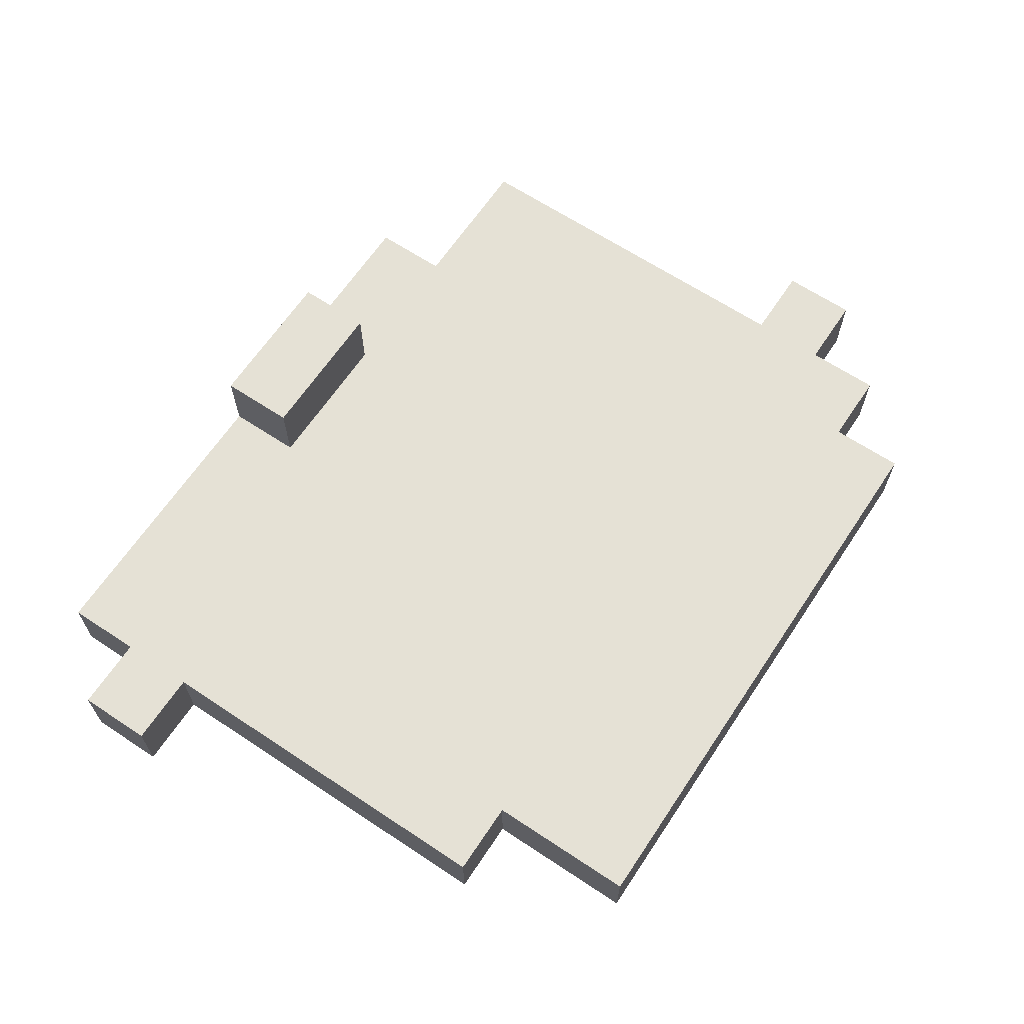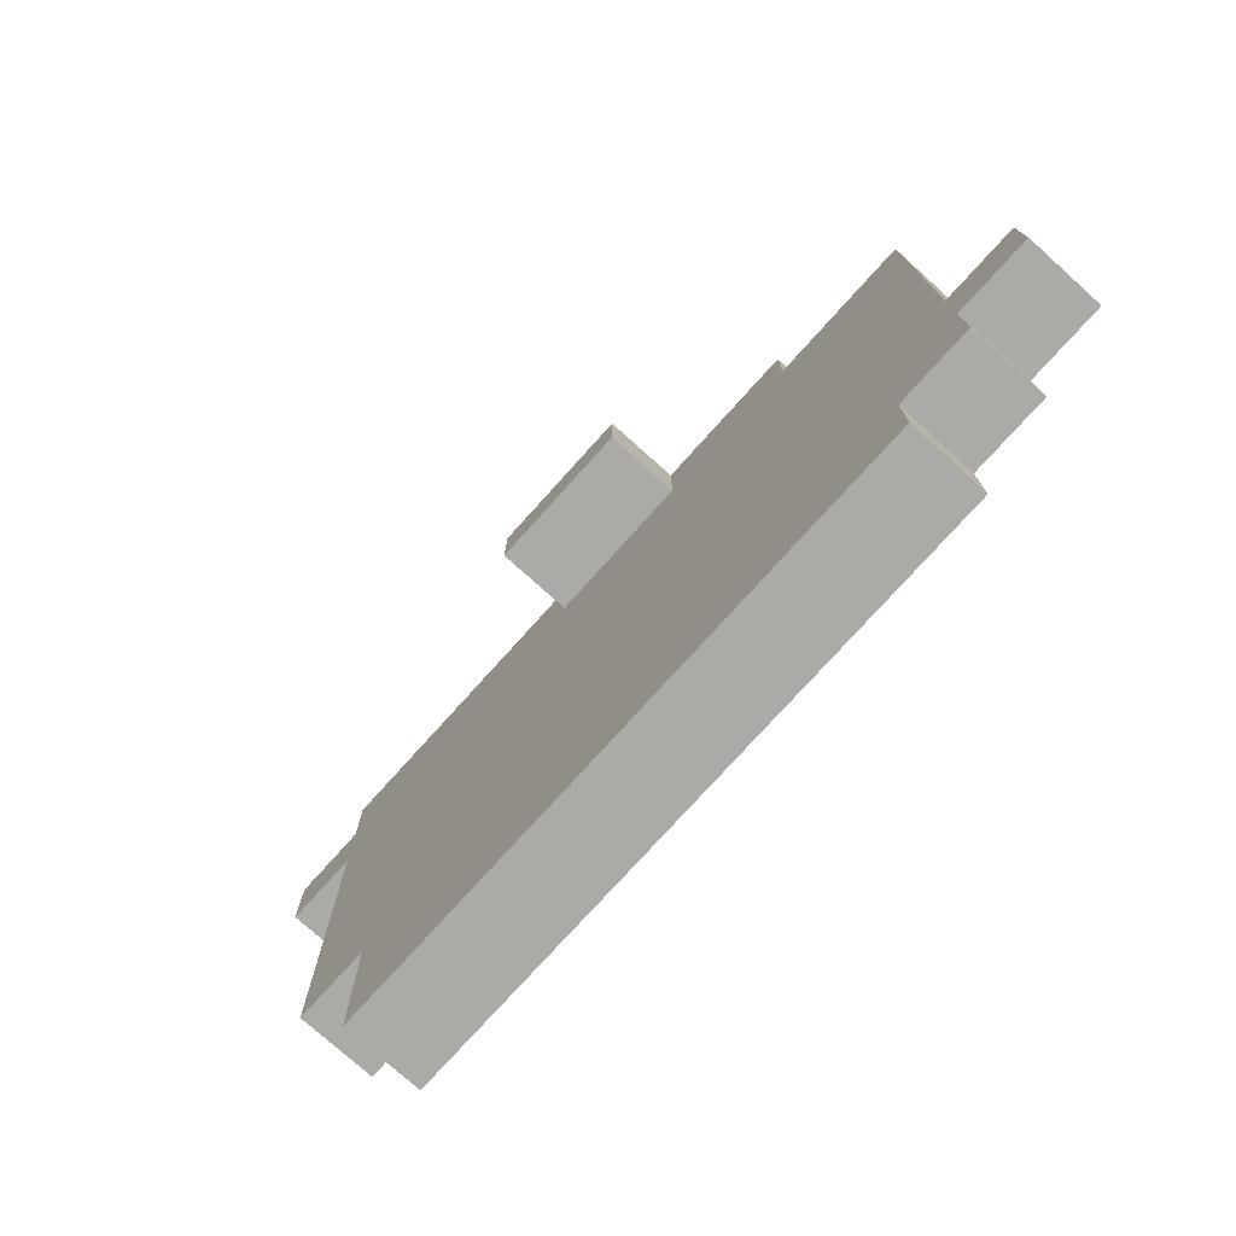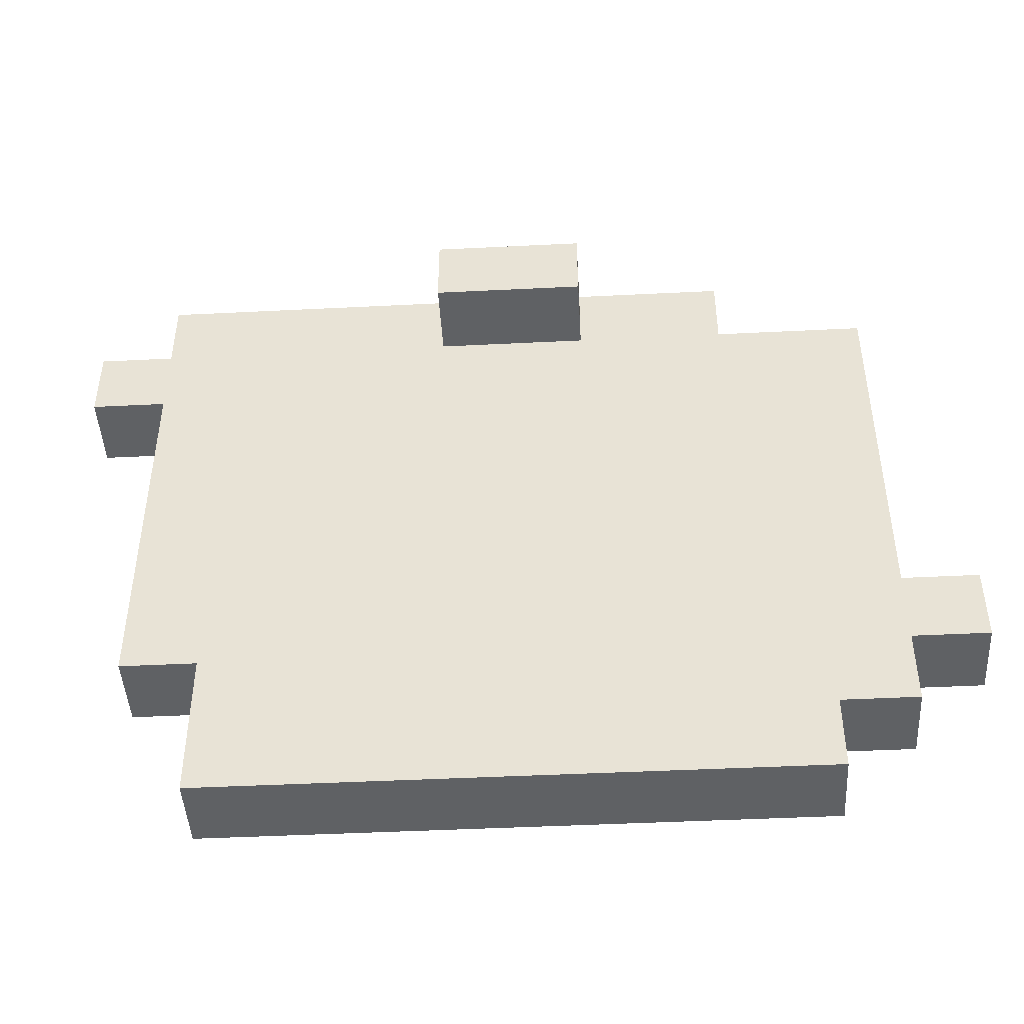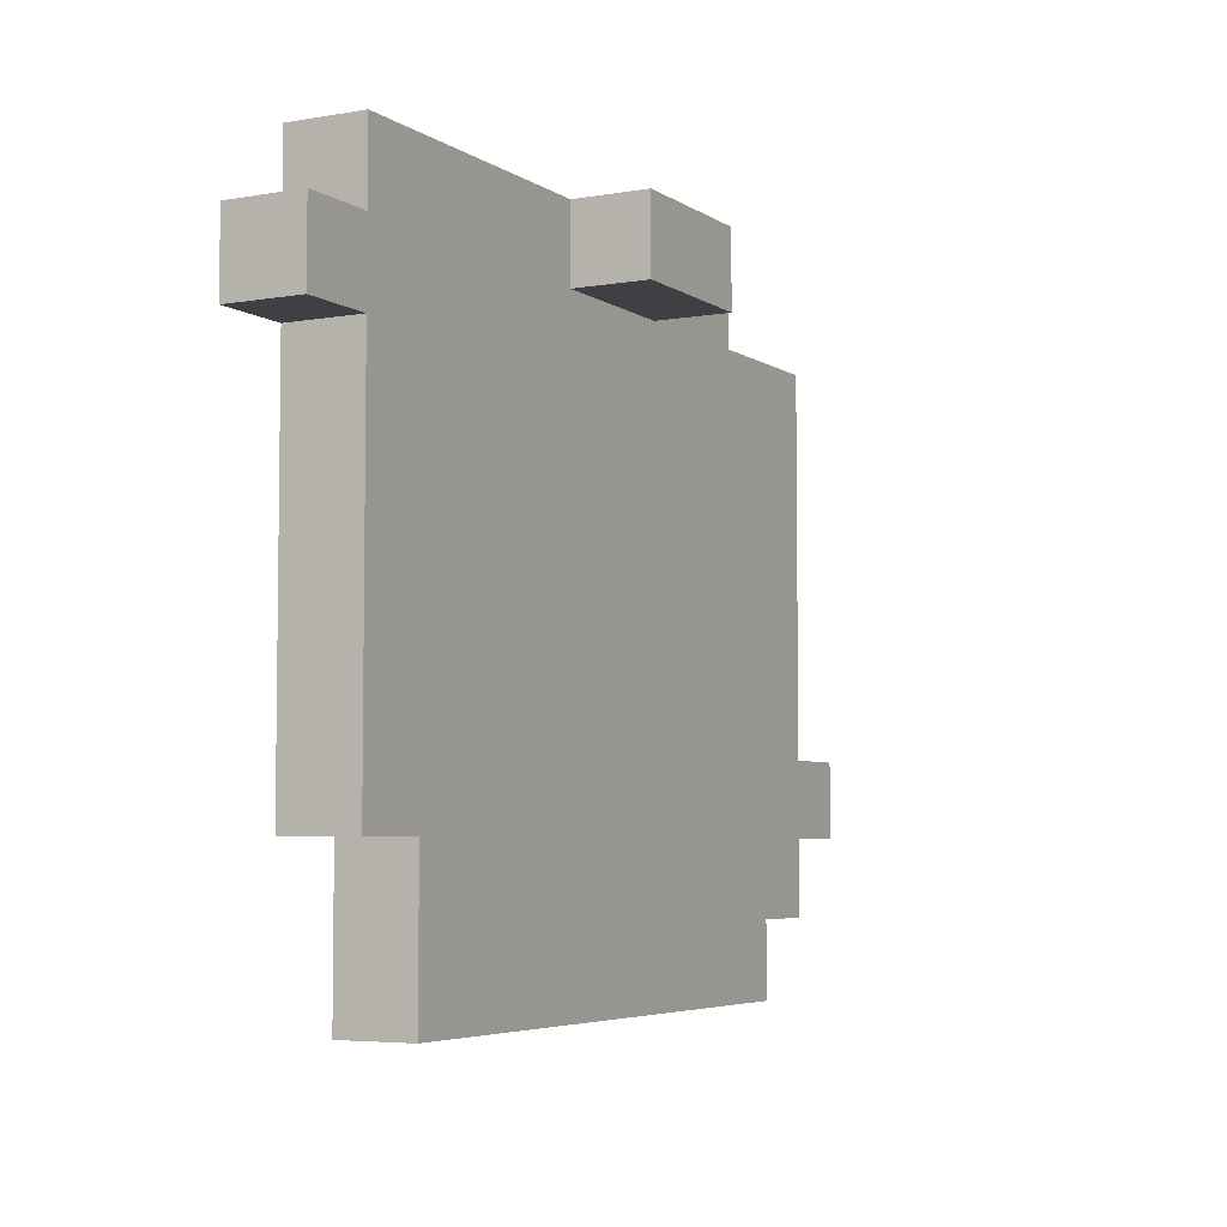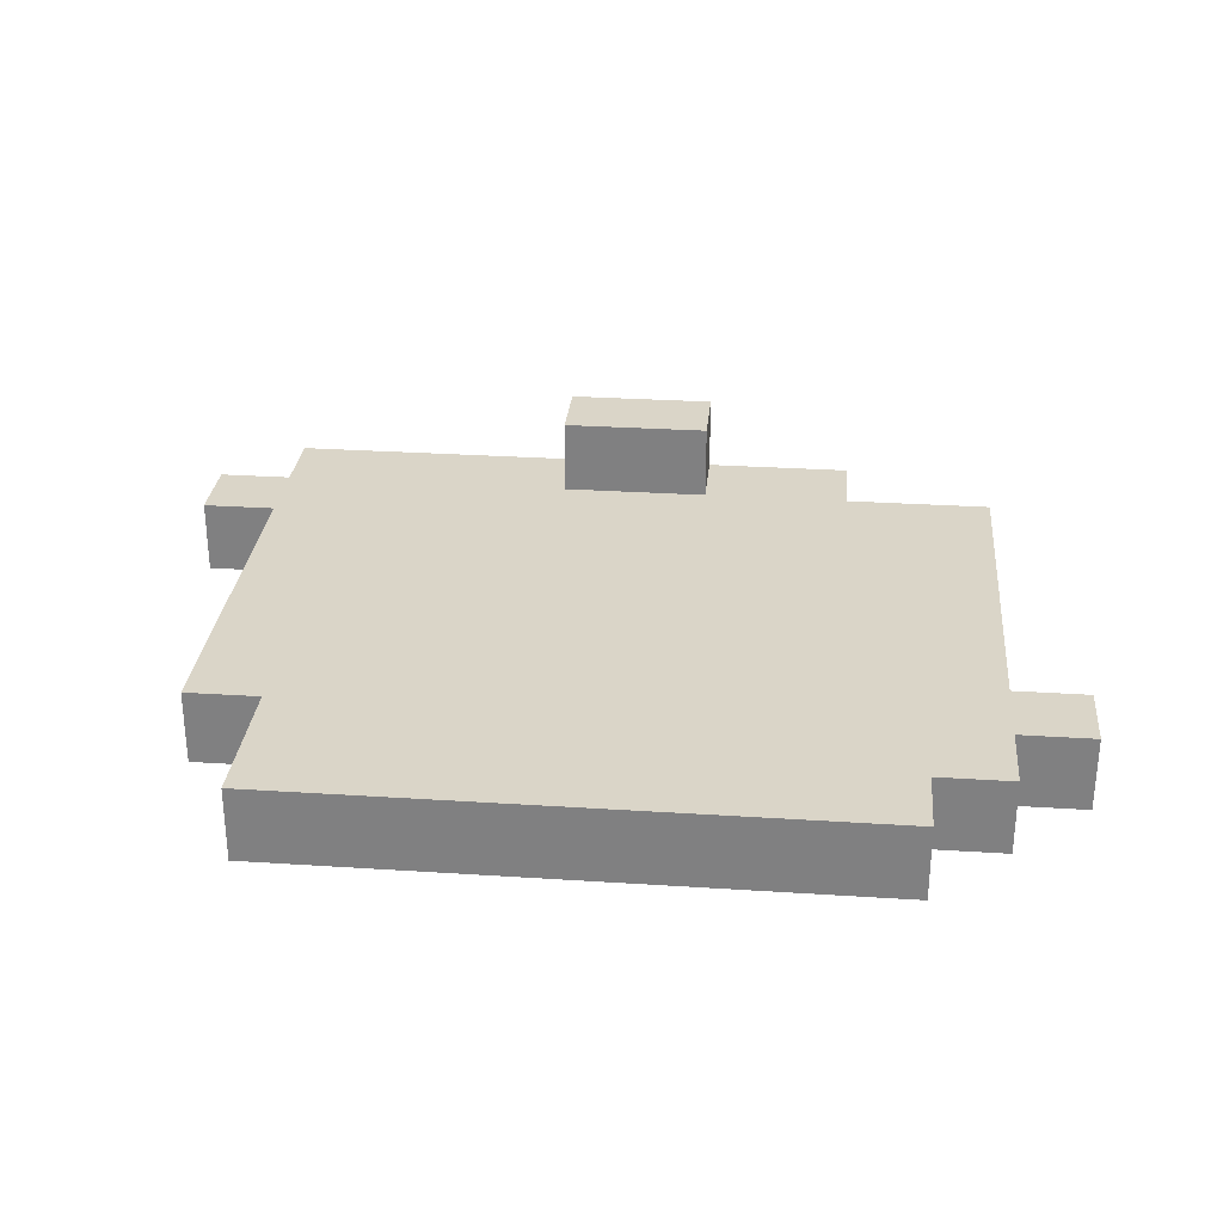
<metadata>
{"format":"obj","ext":"obj","renderer":"f3d","projection":"perspective","resolution":1024,"background":"white","views":[{"elev":65.1,"azim":123.7,"up":"+Y"},{"elev":-76.0,"azim":-132.0,"up":"+Z"},{"elev":-45.5,"azim":-176.7,"up":"+Z"},{"elev":-5.1,"azim":118.3,"up":"+Z"},{"elev":29.2,"azim":-174.5,"up":"+Y"}]}
</metadata>
<code>
o
v -1 0 -0.4
v -1 0 -0.5
v -1 0.1 -0.4
v -1 0.1 -0.5
v -0.9 0 0.1
v -0.9 0 -0.1
v -0.9 0 -0.3
v -0.9 0 -0.4
v -0.9 0 -0.5
v -0.9 0 -0.6
v -0.9 0.1 0.1
v -0.9 0.1 -0.1
v -0.9 0.1 -0.3
v -0.9 0.1 -0.4
v -0.9 0.1 -0.5
v -0.9 0.1 -0.6
v -0.8 0 -0.6
v -0.8 0 -0.7
v -0.8 0.1 -0.6
v -0.8 0.1 -0.7
v -0.7 0 0.2
v -0.7 0 0.1
v -0.7 0.1 0.2
v -0.7 0.1 0.1
v -0.5 0.1 0.2
v -0.5 0.1 0.1
v -0.5 0.2 0.2
v -0.5 0.2 0.1
v -0.3 0.1 0.2
v -0.3 0.1 0.1
v -0.3 0.2 0.2
v -0.3 0.2 0.1
v 1.192e-07 0 -0.5
v 1.192e-07 0 -0.6
v 1.192e-07 0 -0.7
v 1.192e-07 0.1 -0.5
v 1.192e-07 0.1 -0.6
v 1.192e-07 0.1 -0.7
v 0.1 0 0.2
v 0.1 0 0.1
v 0.1 0 -5.96e-08
v 0.1 0 -0.5
v 0.1 0.1 0.2
v 0.1 0.1 0.1
v 0.1 0.1 -5.96e-08
v 0.1 0.1 -0.5
v 0.2 0 0.1
v 0.2 0 -5.96e-08
v 0.2 0.1 0.1
v 0.2 0.1 -5.96e-08
v -0.7 0 0.2
v -0.7 0.1 0.2
v -0.5 0 0.2
v -0.5 0.1 0.2
v -0.5 0.2 0.2
v -0.3 0 0.2
v -0.3 0.1 0.2
v -0.3 0.2 0.2
v -0.1 0 0.2
v -0.1 0.1 0.2
v 0.1 0 0.2
v 0.1 0.1 0.2
v -0.9 0 0.1
v -0.9 0.1 0.1
v -0.8 0 0.1
v -0.8 0.1 0.1
v -0.7 0 0.1
v -0.7 0.1 0.1
v 0.1 0 0.1
v 0.1 0.1 0.1
v 0.2 0 0.1
v 0.2 0.1 0.1
v -1 0 -0.4
v -1 0.1 -0.4
v -0.9 0 -0.4
v -0.9 0.1 -0.4
v -0.5 0.1 0.1
v -0.5 0.2 0.1
v -0.4 0.1 0.1
v -0.3 0.1 0.1
v -0.3 0.2 0.1
v 0.1 0 -5.96e-08
v 0.1 0.1 -5.96e-08
v 0.2 0 -5.96e-08
v 0.2 0.1 -5.96e-08
v -1 0 -0.5
v -1 0.1 -0.5
v -0.9 0 -0.5
v -0.9 0.1 -0.5
v 1.192e-07 0 -0.5
v 1.192e-07 0.1 -0.5
v 0.1 0 -0.5
v 0.1 0.1 -0.5
v -0.9 0 -0.6
v -0.9 0.1 -0.6
v -0.8 0 -0.6
v -0.8 0.1 -0.6
v -0.8 0 -0.7
v -0.8 0.1 -0.7
v -0.7 0 -0.7
v -0.7 0.1 -0.7
v -0.4 0 -0.7
v -0.4 0.1 -0.7
v -0.3 0 -0.7
v -0.3 0.1 -0.7
v 1.192e-07 0 -0.7
v 1.192e-07 0.1 -0.7
v -0.7 0 0.2
v -0.5 0 0.2
v -0.3 0 0.2
v -0.1 0 0.2
v 0.1 0 0.2
v -0.9 0 0.1
v -0.8 0 0.1
v -0.7 0 0.1
v -0.6 0 0.1
v -0.5 0 0.1
v -0.4 0 0.1
v -0.3 0 0.1
v -0.2 0 0.1
v -0.1 0 0.1
v 1.192e-07 0 0.1
v 0.1 0 0.1
v 0.2 0 0.1
v -0.7 0 -5.96e-08
v -0.6 0 -5.96e-08
v -0.5 0 -5.96e-08
v -0.4 0 -5.96e-08
v -0.3 0 -5.96e-08
v -0.2 0 -5.96e-08
v -0.1 0 -5.96e-08
v 1.192e-07 0 -5.96e-08
v 0.1 0 -5.96e-08
v 0.2 0 -5.96e-08
v -0.9 0 -0.1
v -0.8 0 -0.1
v -0.7 0 -0.1
v -0.6 0 -0.1
v -0.5 0 -0.1
v -0.4 0 -0.1
v -0.3 0 -0.1
v -0.1 0 -0.1
v 1.192e-07 0 -0.1
v -0.8 0 -0.2
v -0.7 0 -0.2
v -0.6 0 -0.2
v -0.5 0 -0.2
v -0.4 0 -0.2
v -0.3 0 -0.2
v -0.2 0 -0.2
v -0.1 0 -0.2
v -0.9 0 -0.3
v -0.8 0 -0.3
v -0.7 0 -0.3
v -0.6 0 -0.3
v -0.5 0 -0.3
v -0.4 0 -0.3
v -0.3 0 -0.3
v -0.2 0 -0.3
v -0.1 0 -0.3
v -1 0 -0.4
v -0.9 0 -0.4
v -0.8 0 -0.4
v -0.7 0 -0.4
v -0.6 0 -0.4
v -0.5 0 -0.4
v -0.3 0 -0.4
v -0.2 0 -0.4
v -0.1 0 -0.4
v 1.192e-07 0 -0.4
v -1 0 -0.5
v -0.9 0 -0.5
v -0.8 0 -0.5
v -0.7 0 -0.5
v -0.6 0 -0.5
v -0.5 0 -0.5
v -0.3 0 -0.5
v -0.2 0 -0.5
v -0.1 0 -0.5
v 1.192e-07 0 -0.5
v 0.1 0 -0.5
v -0.9 0 -0.6
v -0.8 0 -0.6
v -0.7 0 -0.6
v -0.6 0 -0.6
v -0.4 0 -0.6
v -0.3 0 -0.6
v 1.192e-07 0 -0.6
v -0.8 0 -0.7
v -0.7 0 -0.7
v -0.4 0 -0.7
v -0.3 0 -0.7
v 1.192e-07 0 -0.7
v -0.7 0.1 0.2
v -0.5 0.1 0.2
v -0.3 0.1 0.2
v -0.1 0.1 0.2
v 0.1 0.1 0.2
v -0.9 0.1 0.1
v -0.8 0.1 0.1
v -0.7 0.1 0.1
v -0.6 0.1 0.1
v -0.5 0.1 0.1
v -0.4 0.1 0.1
v -0.3 0.1 0.1
v -0.2 0.1 0.1
v -0.1 0.1 0.1
v 1.192e-07 0.1 0.1
v 0.1 0.1 0.1
v 0.2 0.1 0.1
v -0.7 0.1 -5.96e-08
v -0.6 0.1 -5.96e-08
v -0.5 0.1 -5.96e-08
v -0.4 0.1 -5.96e-08
v -0.3 0.1 -5.96e-08
v -0.2 0.1 -5.96e-08
v -0.1 0.1 -5.96e-08
v 1.192e-07 0.1 -5.96e-08
v 0.1 0.1 -5.96e-08
v 0.2 0.1 -5.96e-08
v -0.9 0.1 -0.1
v -0.8 0.1 -0.1
v -0.7 0.1 -0.1
v -0.6 0.1 -0.1
v -0.5 0.1 -0.1
v -0.4 0.1 -0.1
v -0.3 0.1 -0.1
v -0.1 0.1 -0.1
v 1.192e-07 0.1 -0.1
v -0.8 0.1 -0.2
v -0.7 0.1 -0.2
v -0.6 0.1 -0.2
v -0.5 0.1 -0.2
v -0.4 0.1 -0.2
v -0.3 0.1 -0.2
v -0.2 0.1 -0.2
v -0.1 0.1 -0.2
v -0.9 0.1 -0.3
v -0.8 0.1 -0.3
v -0.7 0.1 -0.3
v -0.6 0.1 -0.3
v -0.5 0.1 -0.3
v -0.4 0.1 -0.3
v -0.3 0.1 -0.3
v -0.2 0.1 -0.3
v -0.1 0.1 -0.3
v -1 0.1 -0.4
v -0.9 0.1 -0.4
v -0.8 0.1 -0.4
v -0.7 0.1 -0.4
v -0.6 0.1 -0.4
v -0.5 0.1 -0.4
v -0.3 0.1 -0.4
v -0.2 0.1 -0.4
v -0.1 0.1 -0.4
v 1.192e-07 0.1 -0.4
v -1 0.1 -0.5
v -0.9 0.1 -0.5
v -0.8 0.1 -0.5
v -0.7 0.1 -0.5
v -0.6 0.1 -0.5
v -0.5 0.1 -0.5
v -0.3 0.1 -0.5
v -0.2 0.1 -0.5
v -0.1 0.1 -0.5
v 1.192e-07 0.1 -0.5
v 0.1 0.1 -0.5
v -0.9 0.1 -0.6
v -0.8 0.1 -0.6
v -0.7 0.1 -0.6
v -0.6 0.1 -0.6
v -0.4 0.1 -0.6
v -0.3 0.1 -0.6
v 1.192e-07 0.1 -0.6
v -0.8 0.1 -0.7
v -0.7 0.1 -0.7
v -0.4 0.1 -0.7
v -0.3 0.1 -0.7
v 1.192e-07 0.1 -0.7
v -0.5 0.2 0.2
v -0.3 0.2 0.2
v -0.5 0.2 0.1
v -0.3 0.2 0.1
f 3 2 1
f 4 2 3
f 11 6 5
f 12 7 6
f 12 6 11
f 13 8 7
f 13 7 12
f 14 8 13
f 15 10 9
f 16 10 15
f 19 18 17
f 20 18 19
f 23 22 21
f 24 22 23
f 27 26 25
f 28 26 27
f 29 30 31
f 31 30 32
f 33 34 36
f 34 35 37
f 36 34 37
f 37 35 38
f 39 40 43
f 43 40 44
f 41 42 45
f 45 42 46
f 47 48 49
f 49 48 50
f 53 52 51
f 54 52 53
f 56 54 53
f 57 55 54
f 57 54 56
f 58 55 57
f 59 57 56
f 60 57 59
f 61 60 59
f 62 60 61
f 65 64 63
f 66 64 65
f 67 66 65
f 68 66 67
f 71 70 69
f 72 70 71
f 75 74 73
f 76 74 75
f 77 78 79
f 79 78 80
f 80 78 81
f 82 83 84
f 84 83 85
f 86 87 88
f 88 87 89
f 90 91 92
f 92 91 93
f 94 95 96
f 96 95 97
f 98 99 100
f 100 99 101
f 100 101 102
f 102 101 103
f 102 103 104
f 104 103 105
f 104 105 106
f 106 105 107
f 115 109 108
f 116 109 115
f 117 110 109
f 117 109 116
f 118 110 117
f 119 111 110
f 119 110 118
f 120 111 119
f 121 112 111
f 121 111 120
f 122 112 121
f 123 112 122
f 125 116 115
f 125 115 114
f 126 118 117
f 126 116 125
f 126 117 116
f 127 118 126
f 128 119 118
f 128 118 127
f 129 120 119
f 129 119 128
f 130 121 120
f 130 120 129
f 131 122 121
f 131 121 130
f 132 124 123
f 132 122 131
f 132 123 122
f 133 124 132
f 134 124 133
f 135 114 113
f 136 125 114
f 136 114 135
f 137 126 125
f 137 125 136
f 137 127 126
f 138 127 137
f 139 128 127
f 139 127 138
f 139 129 128
f 140 129 139
f 141 130 129
f 141 129 140
f 142 131 130
f 142 132 131
f 143 133 132
f 143 132 142
f 144 136 135
f 144 137 136
f 145 138 137
f 145 137 144
f 146 140 139
f 146 138 145
f 146 139 138
f 147 140 146
f 148 141 140
f 148 140 147
f 149 130 141
f 149 141 148
f 150 142 130
f 150 130 149
f 151 143 142
f 151 142 150
f 152 144 135
f 153 145 144
f 153 144 152
f 154 147 146
f 154 145 153
f 154 146 145
f 155 147 154
f 156 148 147
f 156 147 155
f 157 149 148
f 157 148 156
f 158 150 149
f 158 149 157
f 159 151 150
f 159 150 158
f 160 143 151
f 160 151 159
f 162 153 152
f 162 154 153
f 163 154 162
f 164 155 154
f 164 154 163
f 165 156 155
f 165 155 164
f 166 157 156
f 166 156 165
f 166 158 157
f 167 159 158
f 167 158 166
f 167 160 159
f 168 160 167
f 169 143 160
f 169 160 168
f 170 133 143
f 170 143 169
f 171 162 161
f 172 163 162
f 172 162 171
f 173 164 163
f 173 163 172
f 174 166 165
f 174 164 173
f 174 165 164
f 175 166 174
f 176 167 166
f 176 166 175
f 177 168 167
f 177 167 176
f 178 169 168
f 178 168 177
f 179 170 169
f 179 169 178
f 180 133 170
f 180 170 179
f 181 133 180
f 182 173 172
f 183 175 174
f 183 173 182
f 183 174 173
f 184 175 183
f 185 177 176
f 185 175 184
f 185 176 175
f 186 177 185
f 187 180 179
f 187 177 186
f 187 178 177
f 187 179 178
f 188 180 187
f 189 184 183
f 190 186 185
f 190 184 189
f 190 185 184
f 191 187 186
f 191 186 190
f 192 188 187
f 192 187 191
f 193 188 192
f 194 195 201
f 201 195 202
f 202 195 203
f 196 197 205
f 205 197 206
f 197 198 207
f 206 197 207
f 207 198 208
f 208 198 209
f 200 201 211
f 201 202 211
f 203 204 212
f 211 202 212
f 202 203 212
f 212 204 213
f 204 205 214
f 213 204 214
f 205 206 215
f 214 205 215
f 206 207 216
f 215 206 216
f 207 208 217
f 216 207 217
f 209 210 218
f 217 208 218
f 208 209 218
f 218 210 219
f 219 210 220
f 199 200 221
f 200 211 222
f 221 200 222
f 211 212 223
f 222 211 223
f 212 213 223
f 223 213 224
f 213 214 225
f 224 213 225
f 214 215 225
f 225 215 226
f 215 216 227
f 226 215 227
f 216 217 228
f 217 218 228
f 218 219 229
f 228 218 229
f 221 222 230
f 222 223 230
f 223 224 231
f 230 223 231
f 225 226 232
f 231 224 232
f 224 225 232
f 232 226 233
f 226 227 234
f 233 226 234
f 227 216 235
f 234 227 235
f 216 228 236
f 235 216 236
f 228 229 237
f 236 228 237
f 221 230 238
f 230 231 239
f 238 230 239
f 232 233 240
f 239 231 240
f 231 232 240
f 240 233 241
f 233 234 242
f 241 233 242
f 234 235 243
f 242 234 243
f 235 236 244
f 243 235 244
f 236 237 245
f 244 236 245
f 237 229 246
f 245 237 246
f 238 239 248
f 239 240 248
f 248 240 249
f 240 241 250
f 249 240 250
f 241 242 251
f 250 241 251
f 242 243 252
f 251 242 252
f 243 244 252
f 244 245 253
f 252 244 253
f 245 246 253
f 253 246 254
f 246 229 255
f 254 246 255
f 229 219 256
f 255 229 256
f 247 248 257
f 248 249 258
f 257 248 258
f 249 250 259
f 258 249 259
f 251 252 260
f 259 250 260
f 250 251 260
f 260 252 261
f 252 253 262
f 261 252 262
f 253 254 263
f 262 253 263
f 254 255 264
f 263 254 264
f 255 256 265
f 264 255 265
f 256 219 266
f 265 256 266
f 266 219 267
f 258 259 268
f 260 261 269
f 268 259 269
f 259 260 269
f 269 261 270
f 262 263 271
f 270 261 271
f 261 262 271
f 271 263 272
f 265 266 273
f 272 263 273
f 263 264 273
f 264 265 273
f 273 266 274
f 269 270 275
f 271 272 276
f 275 270 276
f 270 271 276
f 272 273 277
f 276 272 277
f 273 274 278
f 277 273 278
f 278 274 279
f 280 281 282
f 282 281 283

</code>
